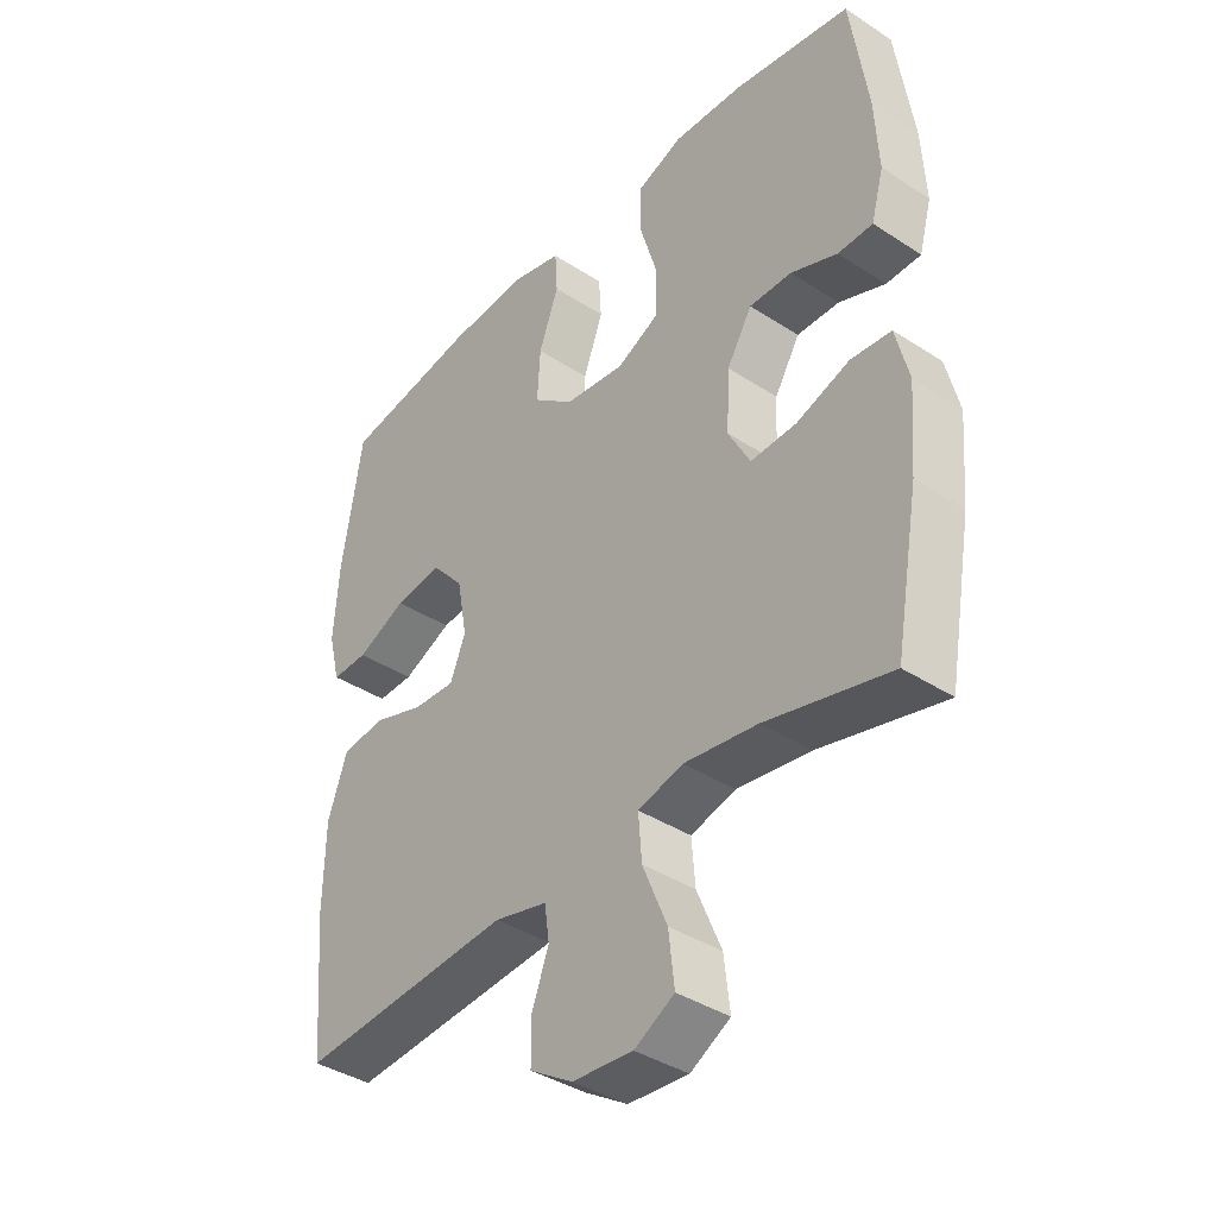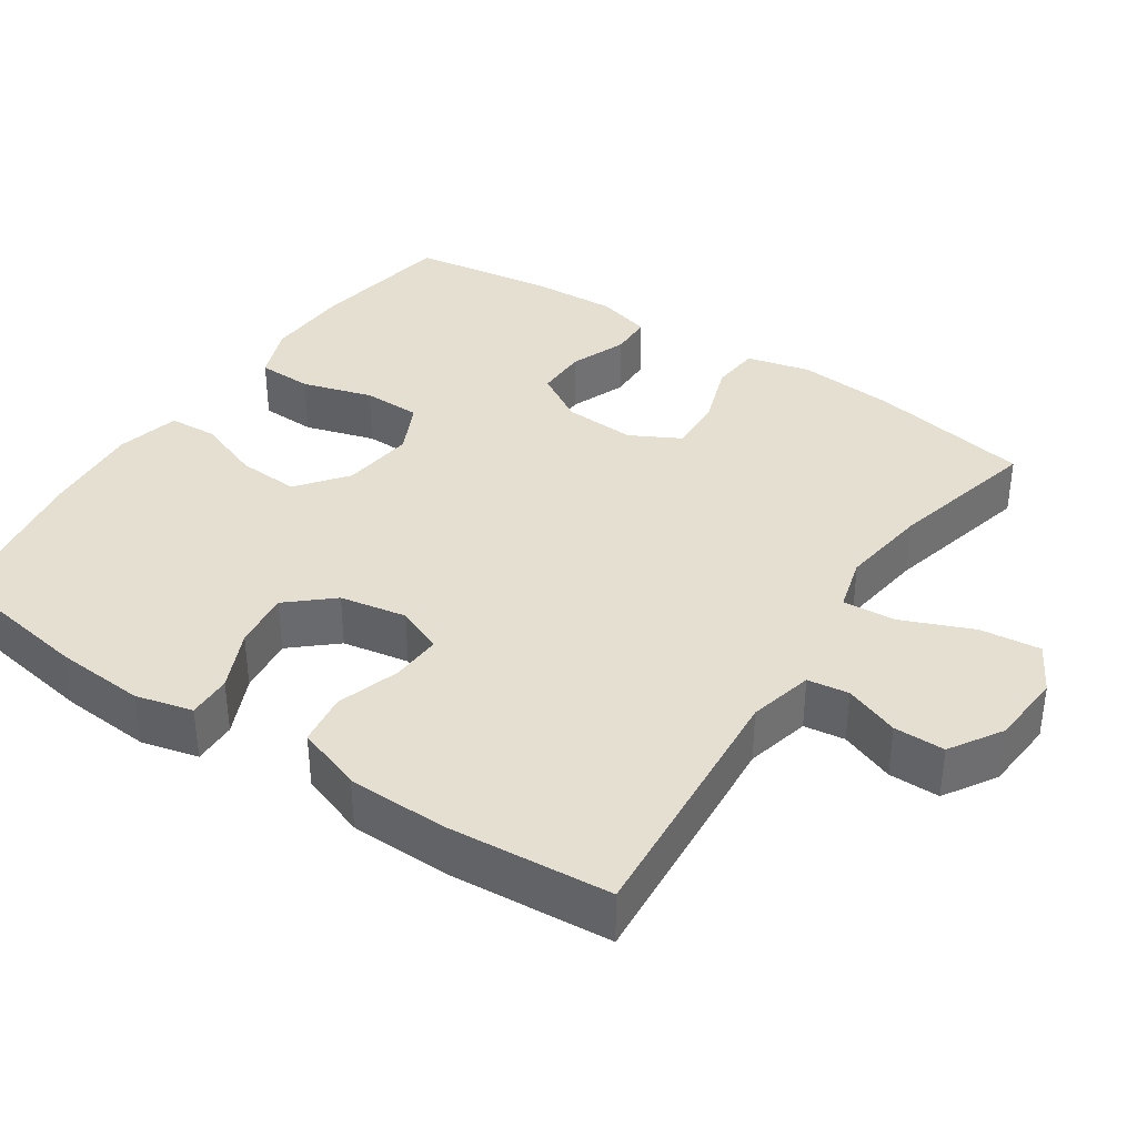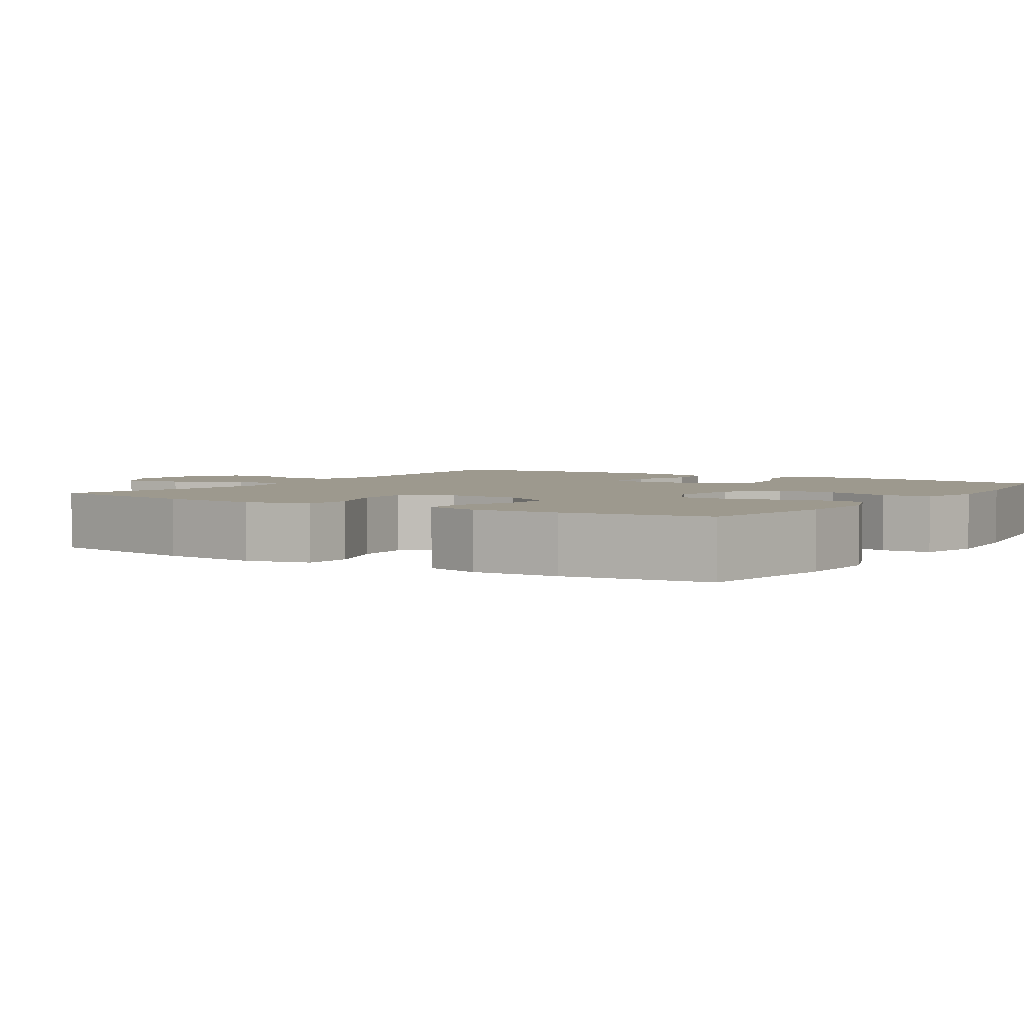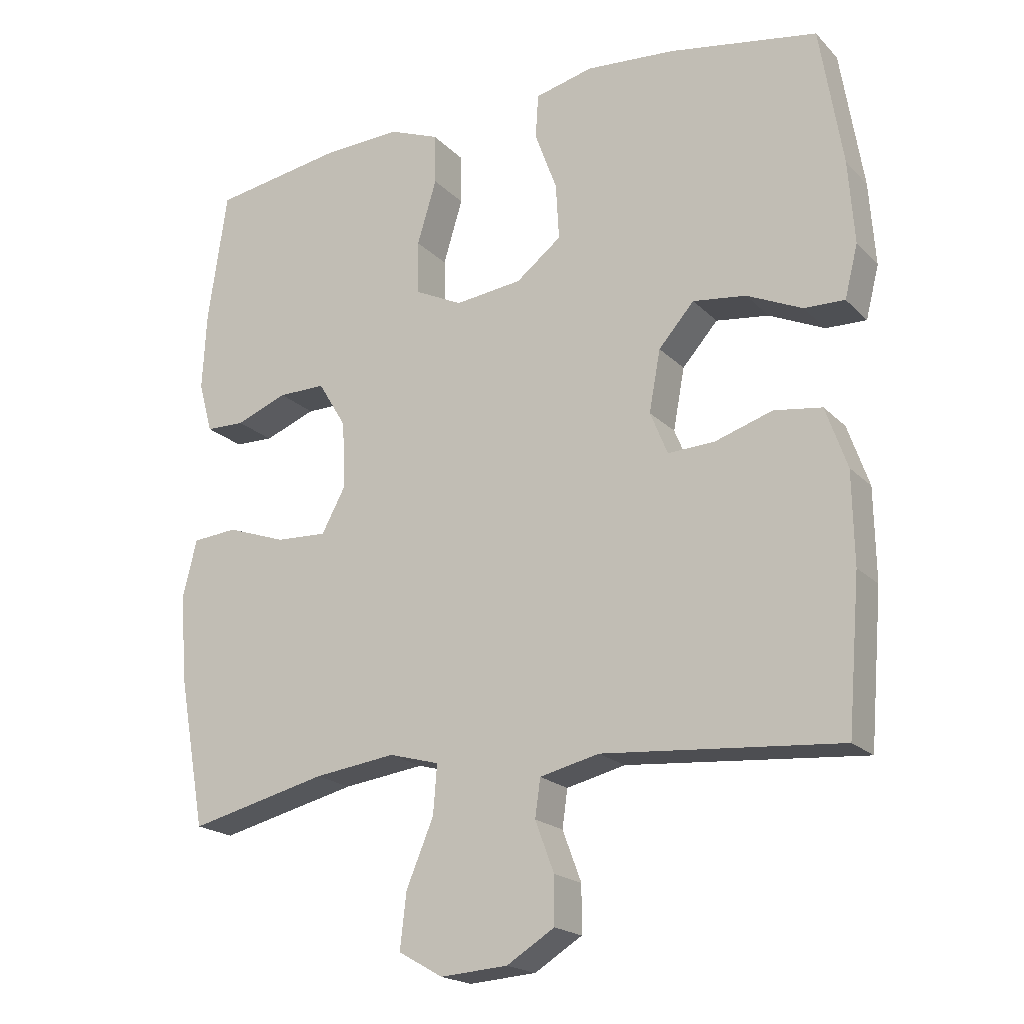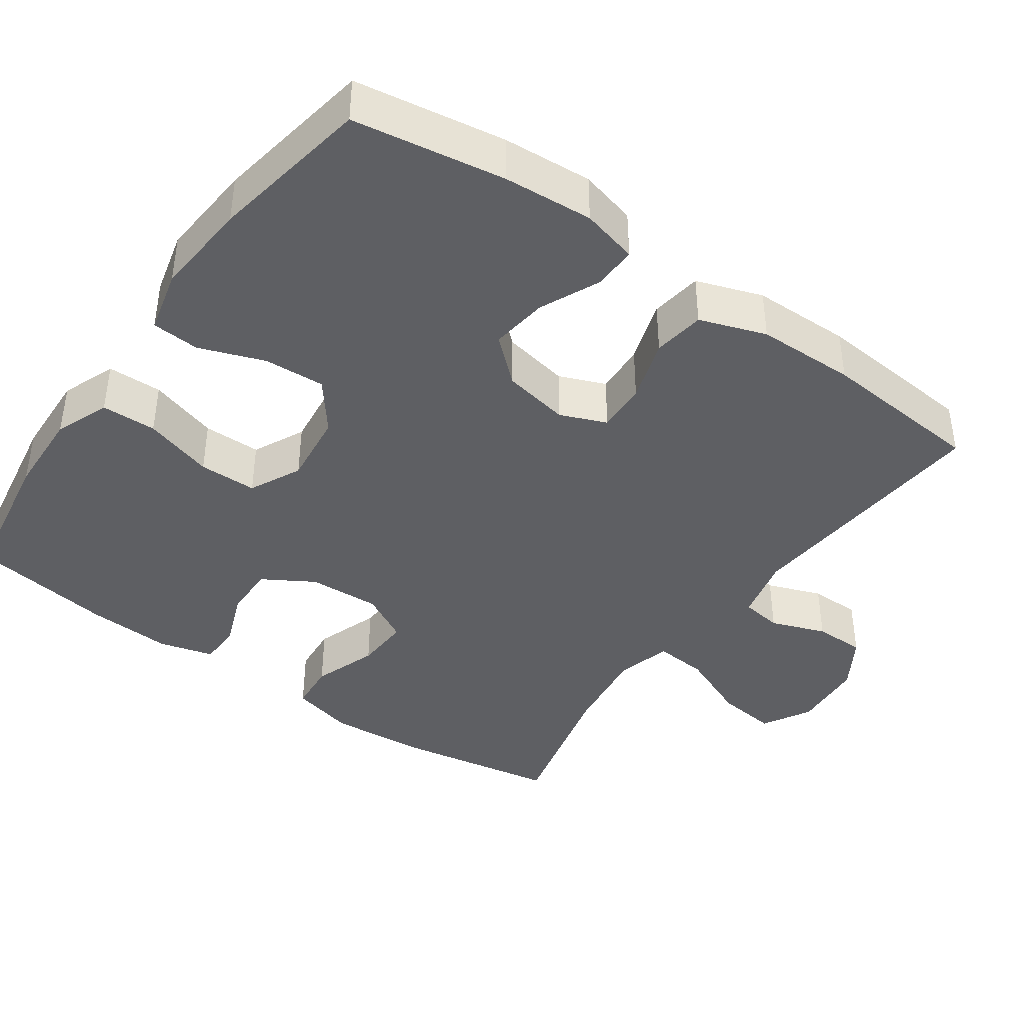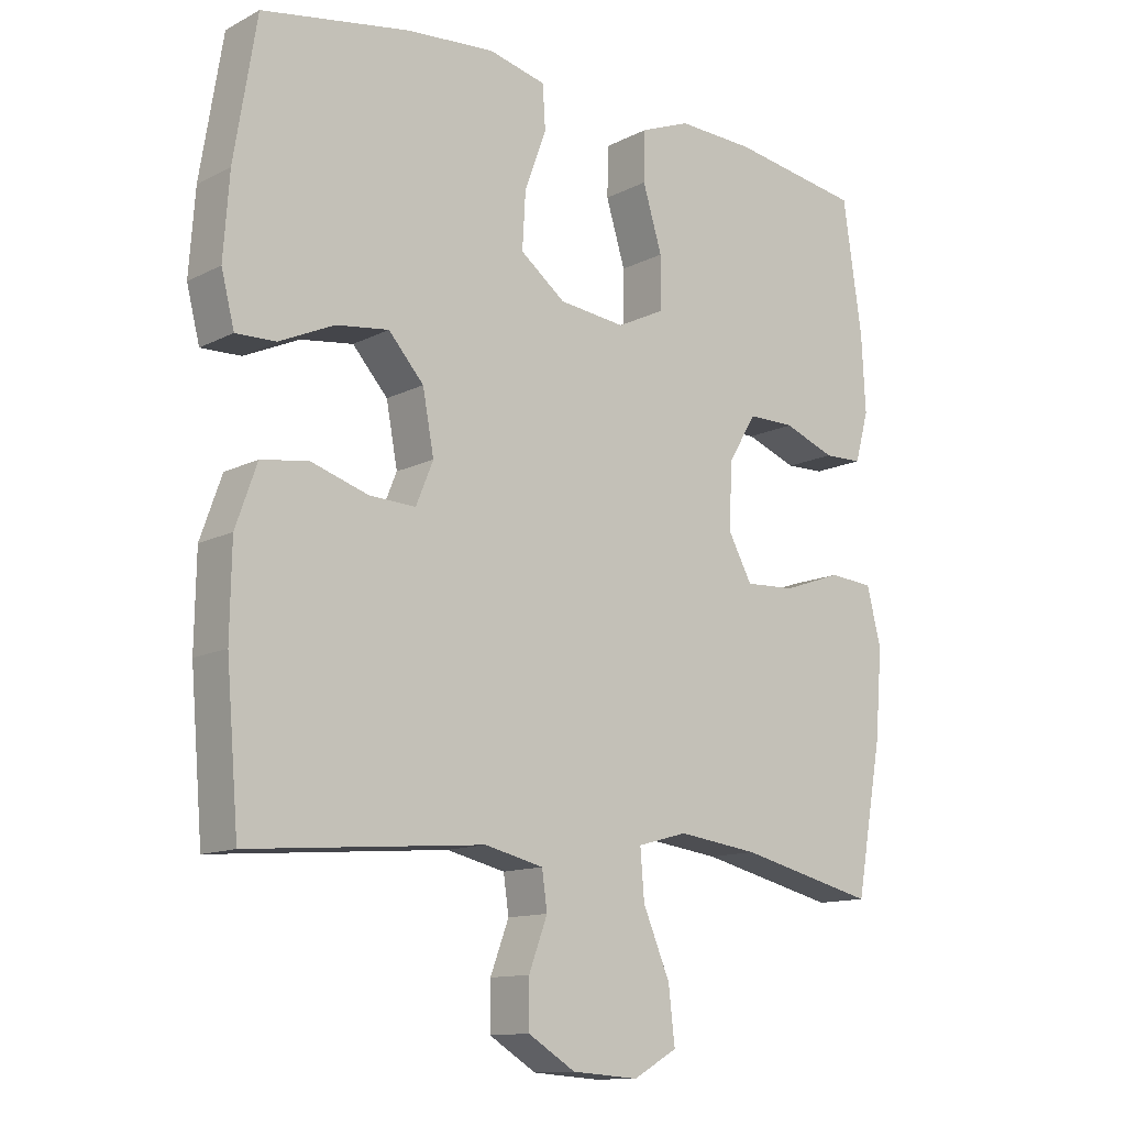
<metadata>
{"format":"obj","ext":"obj","renderer":"f3d","projection":"perspective","resolution":1024,"background":"white","views":[{"elev":-38.8,"azim":-129.3,"up":"+Z"},{"elev":37.4,"azim":123.9,"up":"+Y"},{"elev":3.3,"azim":-57.1,"up":"+Y"},{"elev":-19.5,"azim":29.9,"up":"+Z"},{"elev":-41.3,"azim":54.6,"up":"+Y"},{"elev":-12.4,"azim":140.0,"up":"+Z"}]}
</metadata>
<code>
o path372_path372.001
v -0.5285 0.0375 0.3347
v -0.5347 0.0375 0.2185
v -0.5142 0.0375 0.144
v -0.4566 0.0375 0.1427
v -0.38 0.0375 0.1725
v -0.3099 0.0375 0.173
v -0.2683 0.0375 0.1039
v -0.2632 0.0375 0.005478
v -0.2992 0.0375 -0.06184
v -0.3747 0.0375 -0.05835
v -0.4625 0.0375 -0.02743
v -0.5291 0.0375 -0.03318
v -0.5504 0.0375 -0.1198
v -0.5395 0.0375 -0.2518
v -0.5001 0.0375 -0.4721
v -0.2947 0.0375 -0.4222
v -0.1738 0.0375 -0.4061
v -0.09924 0.0375 -0.4266
v -0.105 0.0375 -0.4991
v -0.1454 0.0375 -0.5959
v -0.1548 0.0375 -0.6783
v -0.08895 0.0375 -0.7156
v 0.01072 0.0375 -0.7084
v 0.08143 0.0375 -0.6646
v 0.08149 0.0375 -0.595
v 0.05359 0.0375 -0.5204
v 0.0615 0.0375 -0.4642
v 0.1492 0.0375 -0.4432
v 0.5016 0.0375 -0.4721
v 0.5202 0.0375 -0.248
v 0.5178 0.0375 -0.113
v 0.4859 0.0375 -0.02239
v 0.415 0.0375 -0.01231
v 0.3291 0.0375 -0.04005
v 0.2602 0.0375 -0.04332
v 0.2344 0.0375 0.01996
v 0.2512 0.0375 0.111
v 0.3039 0.0375 0.1709
v 0.3825 0.0375 0.1609
v 0.4646 0.0375 0.1237
v 0.5245 0.0375 0.1222
v 0.544 0.0375 0.1999
v 0.5352 0.0375 0.3227
v 0.5016 0.0375 0.5299
v 0.2807 0.0375 0.5674
v 0.1486 0.0375 0.5775
v 0.06263 0.0375 0.5563
v 0.05843 0.0375 0.4907
v 0.09119 0.0375 0.4015
v 0.09591 0.0375 0.318
v 0.02856 0.0375 0.2655
v -0.07087 0.0375 0.2536
v -0.1414 0.0375 0.2879
v -0.1423 0.0375 0.3671
v -0.1136 0.0375 0.4624
v -0.1155 0.0375 0.5376
v -0.19 0.0375 0.5666
v -0.3058 0.0375 0.5618
v -0.5001 0.0375 0.5299
v -0.5285 -0.0375 0.3347
v -0.5347 -0.0375 0.2185
v -0.5142 -0.0375 0.144
v -0.4566 -0.0375 0.1427
v -0.38 -0.0375 0.1725
v -0.3099 -0.0375 0.173
v -0.2683 -0.0375 0.1039
v -0.2632 -0.0375 0.005478
v -0.2992 -0.0375 -0.06184
v -0.3747 -0.0375 -0.05835
v -0.4625 -0.0375 -0.02743
v -0.5291 -0.0375 -0.03318
v -0.5504 -0.0375 -0.1198
v -0.5395 -0.0375 -0.2518
v -0.5001 -0.0375 -0.4721
v -0.2947 -0.0375 -0.4222
v -0.1738 -0.0375 -0.4061
v -0.09924 -0.0375 -0.4266
v -0.105 -0.0375 -0.4991
v -0.1454 -0.0375 -0.5959
v -0.1548 -0.0375 -0.6783
v -0.08895 -0.0375 -0.7156
v 0.01072 -0.0375 -0.7084
v 0.08143 -0.0375 -0.6646
v 0.08149 -0.0375 -0.595
v 0.05359 -0.0375 -0.5204
v 0.0615 -0.0375 -0.4642
v 0.1492 -0.0375 -0.4432
v 0.5016 -0.0375 -0.4721
v 0.5202 -0.0375 -0.248
v 0.5178 -0.0375 -0.113
v 0.4859 -0.0375 -0.02239
v 0.415 -0.0375 -0.01231
v 0.3291 -0.0375 -0.04005
v 0.2602 -0.0375 -0.04332
v 0.2344 -0.0375 0.01996
v 0.2512 -0.0375 0.111
v 0.3039 -0.0375 0.1709
v 0.3825 -0.0375 0.1609
v 0.4646 -0.0375 0.1237
v 0.5245 -0.0375 0.1222
v 0.544 -0.0375 0.1999
v 0.5352 -0.0375 0.3227
v 0.5016 -0.0375 0.5299
v 0.2807 -0.0375 0.5674
v 0.1486 -0.0375 0.5775
v 0.06263 -0.0375 0.5563
v 0.05843 -0.0375 0.4907
v 0.09119 -0.0375 0.4015
v 0.09591 -0.0375 0.318
v 0.02856 -0.0375 0.2655
v -0.07087 -0.0375 0.2536
v -0.1414 -0.0375 0.2879
v -0.1423 -0.0375 0.3671
v -0.1136 -0.0375 0.4624
v -0.1155 -0.0375 0.5376
v -0.19 -0.0375 0.5666
v -0.3058 -0.0375 0.5618
v -0.5001 -0.0375 0.5299
v -0.5291 0.0375 -0.03318
v -0.5291 0.0375 -0.03318
v -0.5504 0.0375 -0.1198
v -0.5395 0.0375 -0.2518
v -0.5285 0.0375 0.3347
v -0.5347 0.0375 0.2185
v -0.5142 0.0375 0.144
v -0.5142 0.0375 0.144
v -0.4625 0.0375 -0.02743
v -0.4566 0.0375 0.1427
v -0.5001 0.0375 -0.4721
v -0.5001 0.0375 -0.4721
v -0.5001 0.0375 0.5299
v -0.5001 0.0375 0.5299
v -0.3747 0.0375 -0.05835
v -0.38 0.0375 0.1725
v -0.3058 0.0375 0.5618
v -0.2947 0.0375 -0.4222
v -0.3099 0.0375 0.173
v -0.2992 0.0375 -0.06184
v -0.2992 0.0375 -0.06184
v -0.2683 0.0375 0.1039
v -0.19 0.0375 0.5666
v -0.2632 0.0375 0.005478
v -0.1738 0.0375 -0.4061
v -0.1155 0.0375 0.5376
v -0.1155 0.0375 0.5376
v -0.1414 0.0375 0.2879
v -0.1414 0.0375 0.2879
v -0.1423 0.0375 0.3671
v -0.09924 0.0375 -0.4266
v -0.09924 0.0375 -0.4266
v -0.1454 0.0375 -0.5959
v -0.1548 0.0375 -0.6783
v -0.1548 0.0375 -0.6783
v -0.08895 0.0375 -0.7156
v -0.105 0.0375 -0.4991
v -0.1136 0.0375 0.4624
v -0.07087 0.0375 0.2536
v 0.01072 0.0375 -0.7084
v 0.02856 0.0375 0.2655
v 0.08143 0.0375 -0.6646
v 0.09591 0.0375 0.318
v 0.05359 0.0375 -0.5204
v 0.0615 0.0375 -0.4642
v 0.0615 0.0375 -0.4642
v 0.08149 0.0375 -0.595
v 0.06263 0.0375 0.5563
v 0.06263 0.0375 0.5563
v 0.05843 0.0375 0.4907
v 0.09119 0.0375 0.4015
v 0.1492 0.0375 -0.4432
v 0.1486 0.0375 0.5775
v 0.2807 0.0375 0.5674
v 0.2344 0.0375 0.01996
v 0.2512 0.0375 0.111
v 0.2602 0.0375 -0.04332
v 0.2602 0.0375 -0.04332
v 0.3039 0.0375 0.1709
v 0.3291 0.0375 -0.04005
v 0.3825 0.0375 0.1609
v 0.415 0.0375 -0.01231
v 0.4646 0.0375 0.1237
v 0.5016 0.0375 0.5299
v 0.5016 0.0375 0.5299
v 0.4859 0.0375 -0.02239
v 0.4859 0.0375 -0.02239
v 0.5245 0.0375 0.1222
v 0.5245 0.0375 0.1222
v 0.5016 0.0375 -0.4721
v 0.5016 0.0375 -0.4721
v 0.5178 0.0375 -0.113
v 0.5202 0.0375 -0.248
v 0.5352 0.0375 0.3227
v 0.544 0.0375 0.1999
v -0.5291 -0.0375 -0.03318
v -0.5291 -0.0375 -0.03318
v -0.5504 -0.0375 -0.1198
v -0.5395 -0.0375 -0.2518
v -0.5285 -0.0375 0.3347
v -0.5347 -0.0375 0.2185
v -0.5142 -0.0375 0.144
v -0.5142 -0.0375 0.144
v -0.4625 -0.0375 -0.02743
v -0.4566 -0.0375 0.1427
v -0.5001 -0.0375 -0.4721
v -0.5001 -0.0375 -0.4721
v -0.5001 -0.0375 0.5299
v -0.5001 -0.0375 0.5299
v -0.3747 -0.0375 -0.05835
v -0.38 -0.0375 0.1725
v -0.3058 -0.0375 0.5618
v -0.2947 -0.0375 -0.4222
v -0.3099 -0.0375 0.173
v -0.2992 -0.0375 -0.06184
v -0.2992 -0.0375 -0.06184
v -0.2683 -0.0375 0.1039
v -0.19 -0.0375 0.5666
v -0.2632 -0.0375 0.005478
v -0.1738 -0.0375 -0.4061
v -0.1155 -0.0375 0.5376
v -0.1155 -0.0375 0.5376
v -0.1414 -0.0375 0.2879
v -0.1414 -0.0375 0.2879
v -0.1423 -0.0375 0.3671
v -0.09924 -0.0375 -0.4266
v -0.09924 -0.0375 -0.4266
v -0.1454 -0.0375 -0.5959
v -0.1548 -0.0375 -0.6783
v -0.1548 -0.0375 -0.6783
v -0.08895 -0.0375 -0.7156
v -0.105 -0.0375 -0.4991
v -0.1136 -0.0375 0.4624
v -0.07087 -0.0375 0.2536
v 0.01072 -0.0375 -0.7084
v 0.02856 -0.0375 0.2655
v 0.08143 -0.0375 -0.6646
v 0.09591 -0.0375 0.318
v 0.05359 -0.0375 -0.5204
v 0.0615 -0.0375 -0.4642
v 0.0615 -0.0375 -0.4642
v 0.08149 -0.0375 -0.595
v 0.06263 -0.0375 0.5563
v 0.06263 -0.0375 0.5563
v 0.05843 -0.0375 0.4907
v 0.09119 -0.0375 0.4015
v 0.1492 -0.0375 -0.4432
v 0.1486 -0.0375 0.5775
v 0.2807 -0.0375 0.5674
v 0.2344 -0.0375 0.01996
v 0.2512 -0.0375 0.111
v 0.2602 -0.0375 -0.04332
v 0.2602 -0.0375 -0.04332
v 0.3039 -0.0375 0.1709
v 0.3291 -0.0375 -0.04005
v 0.3825 -0.0375 0.1609
v 0.415 -0.0375 -0.01231
v 0.4646 -0.0375 0.1237
v 0.5016 -0.0375 0.5299
v 0.5016 -0.0375 0.5299
v 0.4859 -0.0375 -0.02239
v 0.4859 -0.0375 -0.02239
v 0.5245 -0.0375 0.1222
v 0.5245 -0.0375 0.1222
v 0.5016 -0.0375 -0.4721
v 0.5016 -0.0375 -0.4721
v 0.5178 -0.0375 -0.113
v 0.5202 -0.0375 -0.248
v 0.5352 -0.0375 0.3227
v 0.544 -0.0375 0.1999
f 238 250 224
f 266 245 263
f 245 250 238
f 198 223 210
f 232 248 234
f 199 209 198
f 209 212 198
f 215 221 212
f 247 267 257
f 216 231 219
f 246 244 247
f 223 212 221
f 268 256 261
f 232 221 215
f 235 240 233
f 252 254 267
f 224 213 218
f 267 247 252
f 211 197 204
f 198 212 223
f 243 246 241
f 248 249 234
f 249 252 236
f 226 237 230
f 218 213 211
f 208 202 196
f 227 229 226
f 217 232 215
f 196 202 194
f 255 265 259
f 268 254 256
f 240 226 233
f 248 232 217
f 230 238 224
f 226 240 237
f 229 233 226
f 265 253 266
f 234 249 236
f 224 250 217
f 253 250 266
f 237 238 230
f 211 208 197
f 198 210 206
f 236 247 244
f 266 250 245
f 203 199 200
f 223 231 216
f 253 265 255
f 209 199 203
f 224 217 213
f 244 246 243
f 197 208 196
f 267 254 268
f 217 250 248
f 252 247 236
f 210 223 216
f 213 208 211
f 120 13 72 195
f 13 14 73 72
f 1 2 61 60
f 2 126 201 61
f 11 12 71 70
f 3 4 63 62
f 14 130 205 73
f 132 1 60 207
f 10 11 70 69
f 4 5 64 63
f 58 59 118 117
f 15 16 75 74
f 5 6 65 64
f 139 10 69 214
f 6 7 66 65
f 57 58 117 116
f 8 9 68 67
f 16 17 76 75
f 7 8 67 66
f 145 57 116 220
f 147 54 113 222
f 17 150 225 76
f 20 153 228 79
f 21 22 81 80
f 19 20 79 78
f 55 56 115 114
f 54 55 114 113
f 52 53 112 111
f 18 19 78 77
f 22 23 82 81
f 51 52 111 110
f 23 24 83 82
f 50 51 110 109
f 26 164 239 85
f 25 26 85 84
f 24 25 84 83
f 167 48 107 242
f 48 49 108 107
f 27 28 87 86
f 46 47 106 105
f 49 50 109 108
f 45 46 105 104
f 36 37 96 95
f 176 36 95 251
f 37 38 97 96
f 34 35 94 93
f 38 39 98 97
f 33 34 93 92
f 39 40 99 98
f 183 45 104 258
f 185 33 92 260
f 40 187 262 99
f 28 189 264 87
f 31 32 91 90
f 30 31 90 89
f 29 30 89 88
f 43 44 103 102
f 42 43 102 101
f 41 42 101 100
f 163 149 175
f 191 188 170
f 170 163 175
f 123 135 148
f 157 159 173
f 124 123 134
f 134 123 137
f 140 137 146
f 172 182 192
f 141 144 156
f 171 172 169
f 148 146 137
f 193 186 181
f 157 140 146
f 160 158 165
f 177 192 179
f 149 143 138
f 192 177 172
f 136 129 122
f 123 148 137
f 168 166 171
f 173 159 174
f 174 161 177
f 151 155 162
f 143 136 138
f 133 121 127
f 152 151 154
f 142 140 157
f 121 119 127
f 180 184 190
f 193 181 179
f 165 158 151
f 173 142 157
f 155 149 163
f 151 162 165
f 154 151 158
f 190 191 178
f 159 161 174
f 149 142 175
f 178 191 175
f 162 155 163
f 136 122 133
f 123 131 135
f 161 169 172
f 191 170 175
f 128 125 124
f 148 141 156
f 178 180 190
f 134 128 124
f 149 138 142
f 169 168 171
f 122 121 133
f 192 193 179
f 142 173 175
f 177 161 172
f 135 141 148
f 138 136 133

</code>
